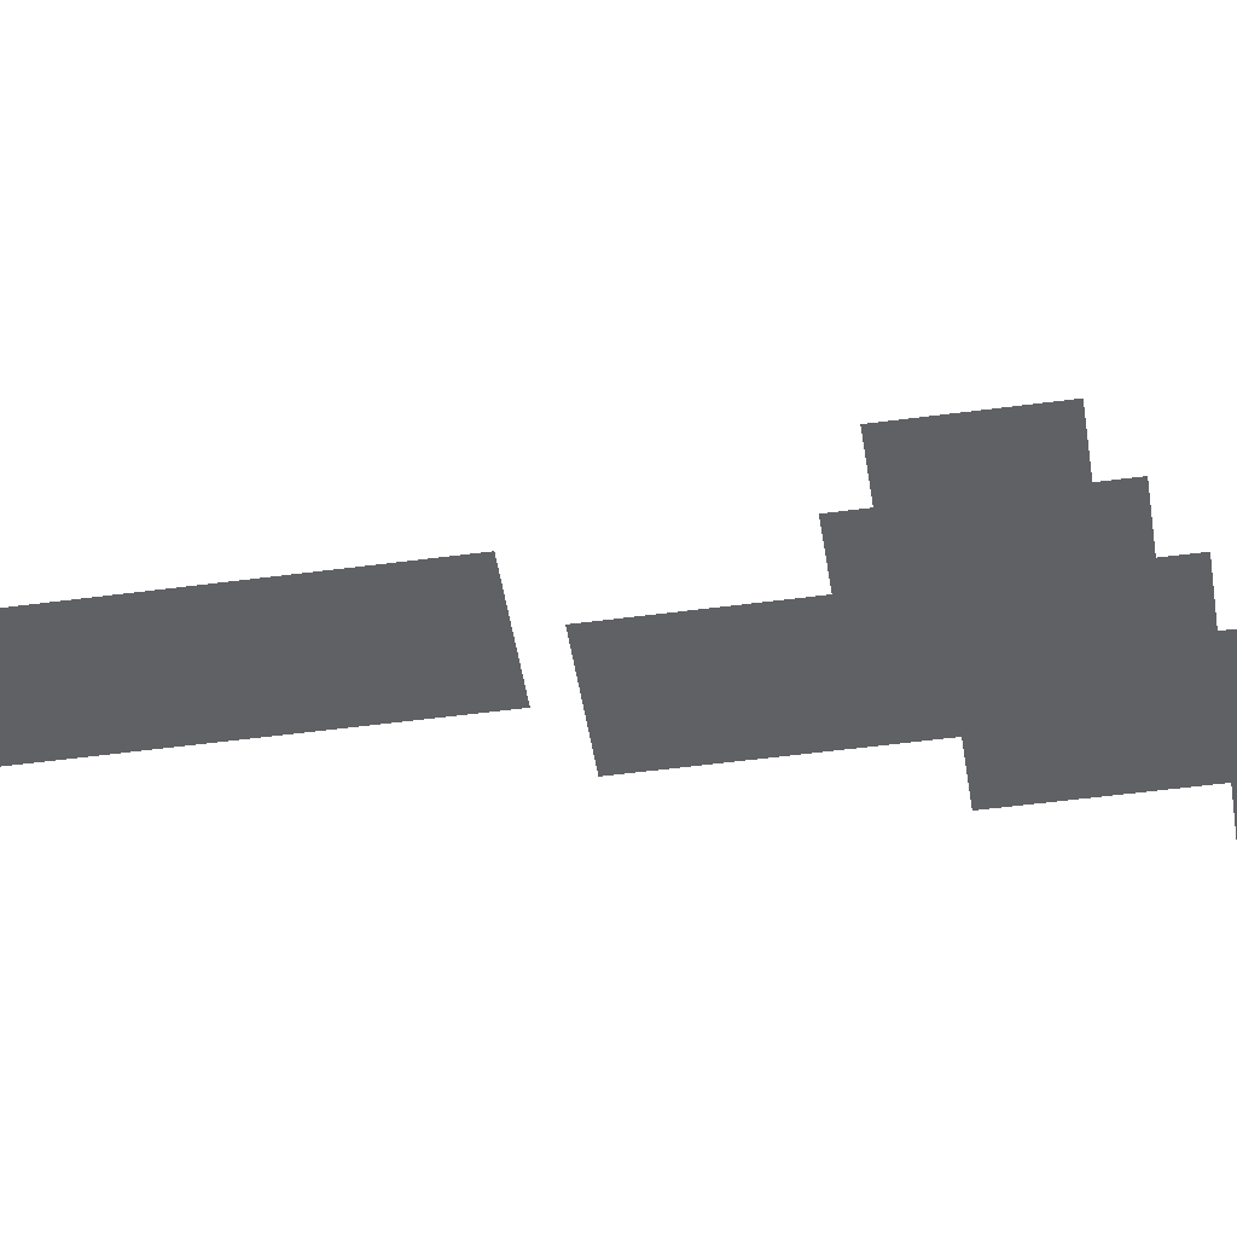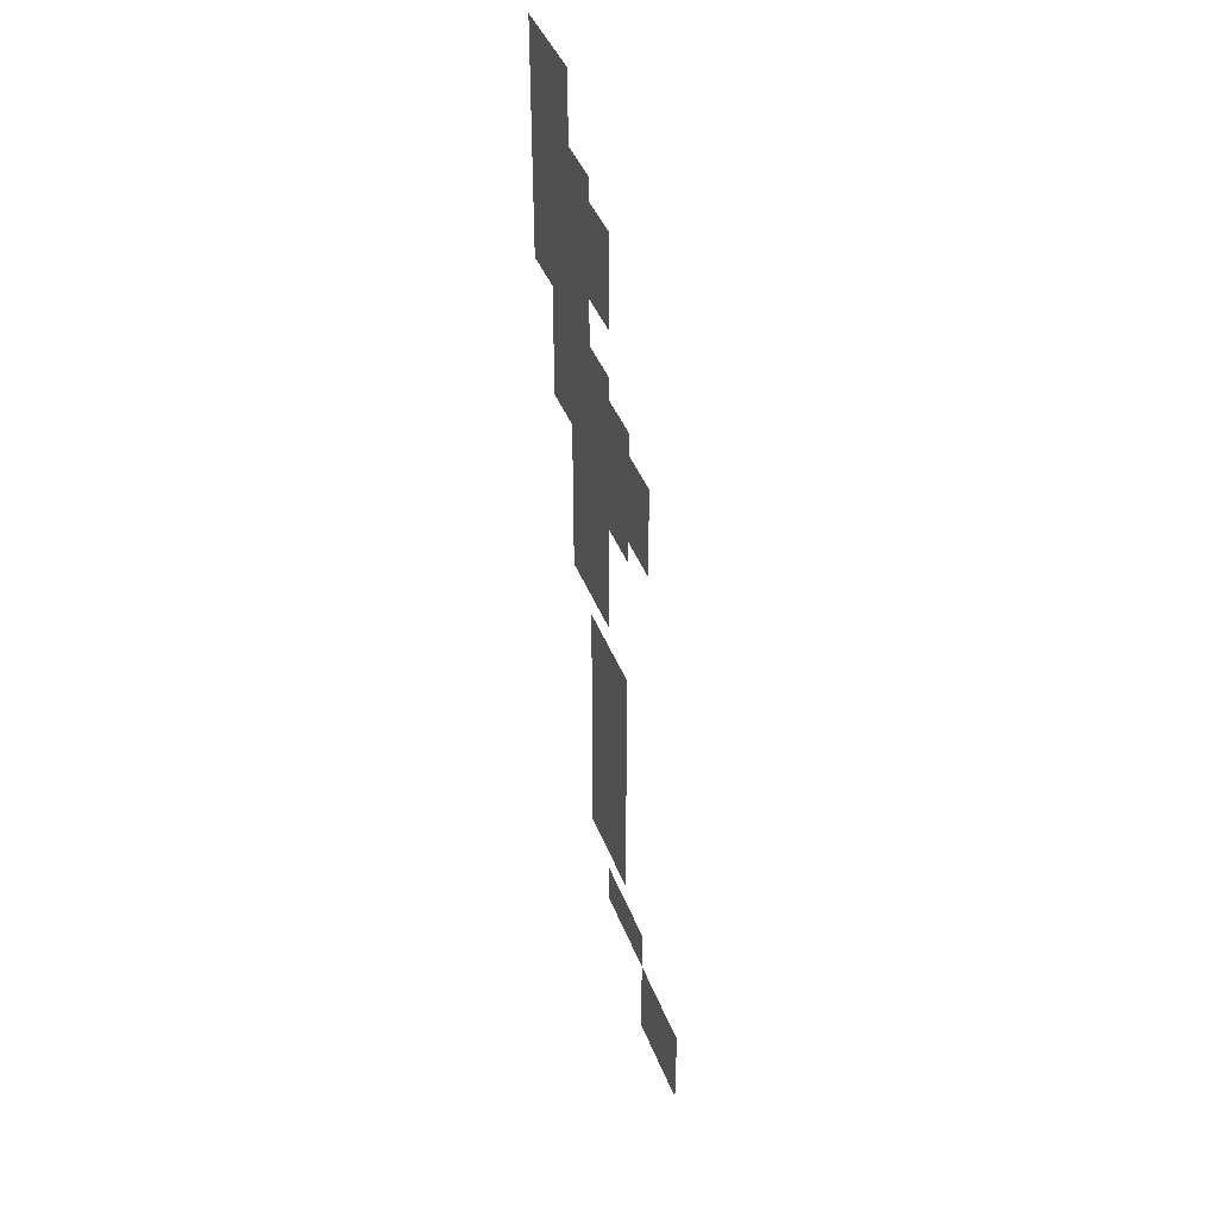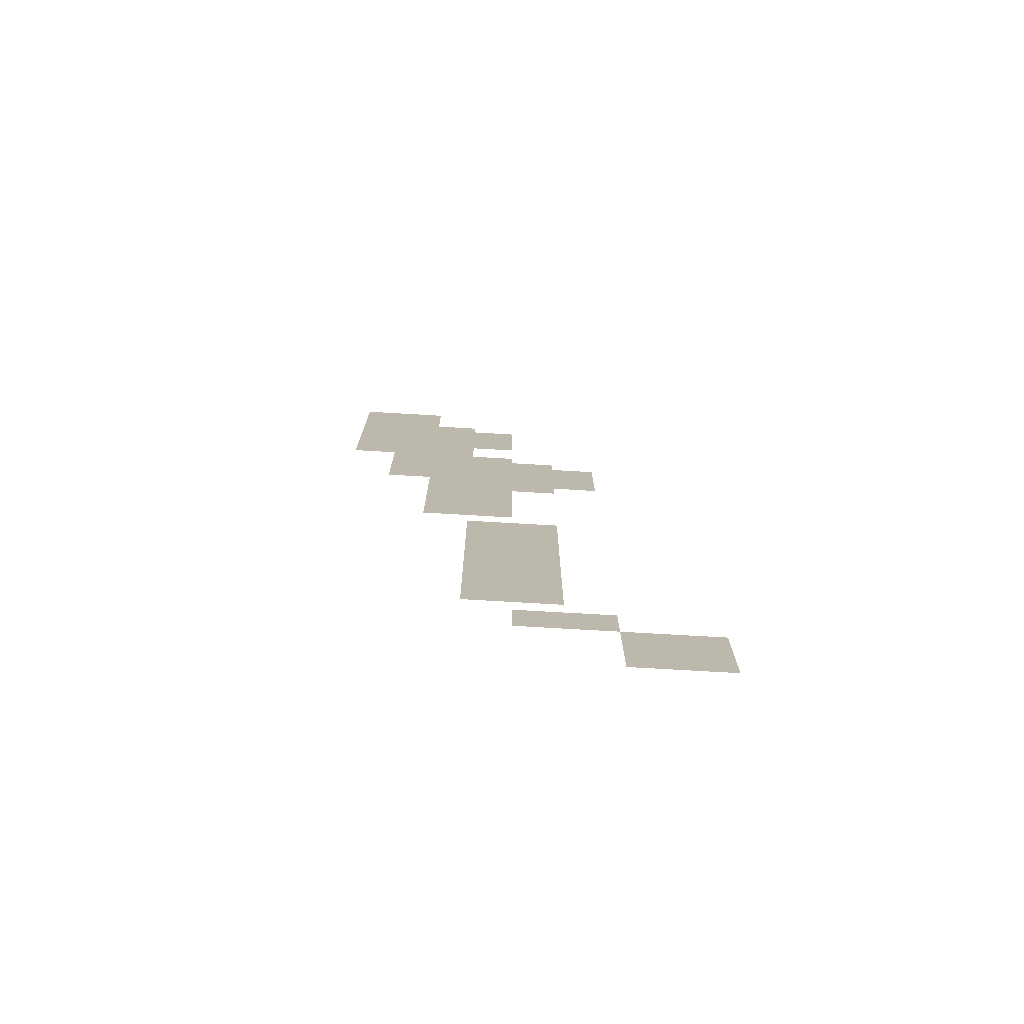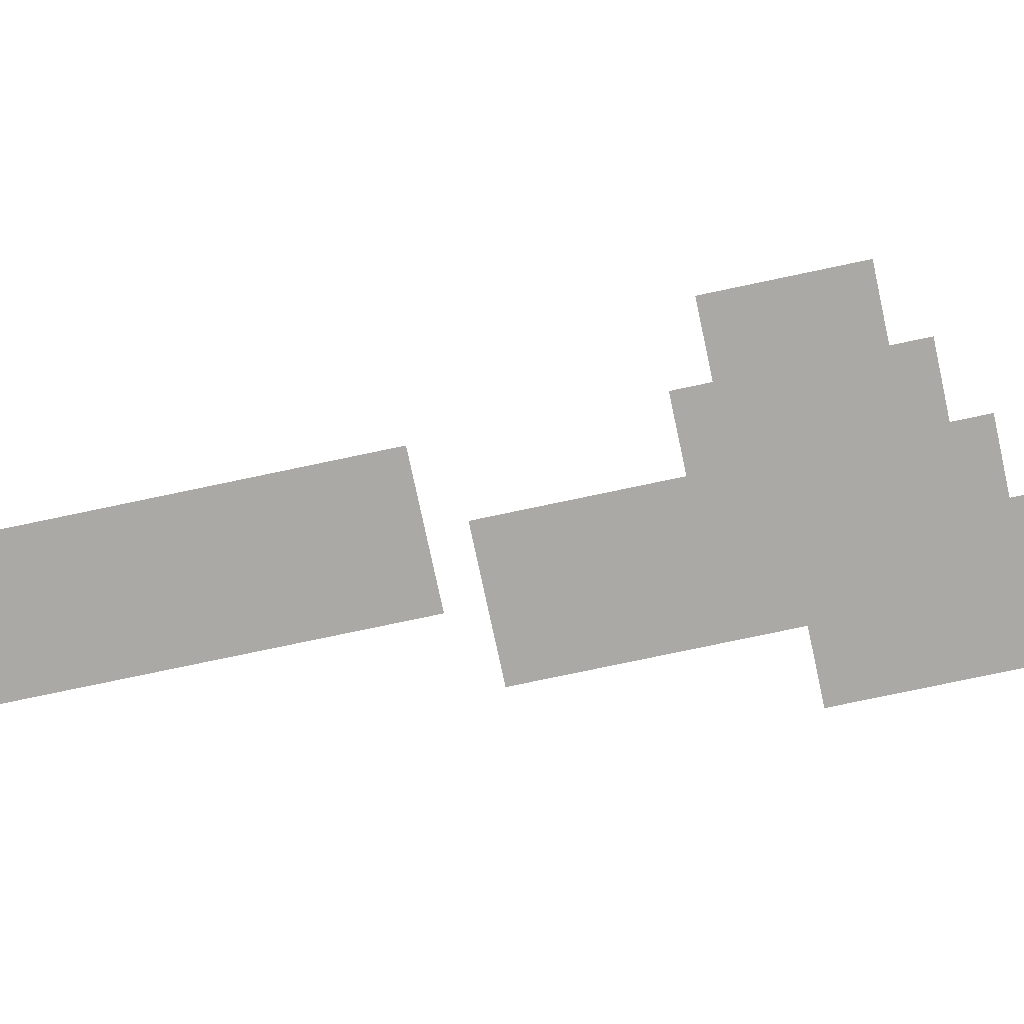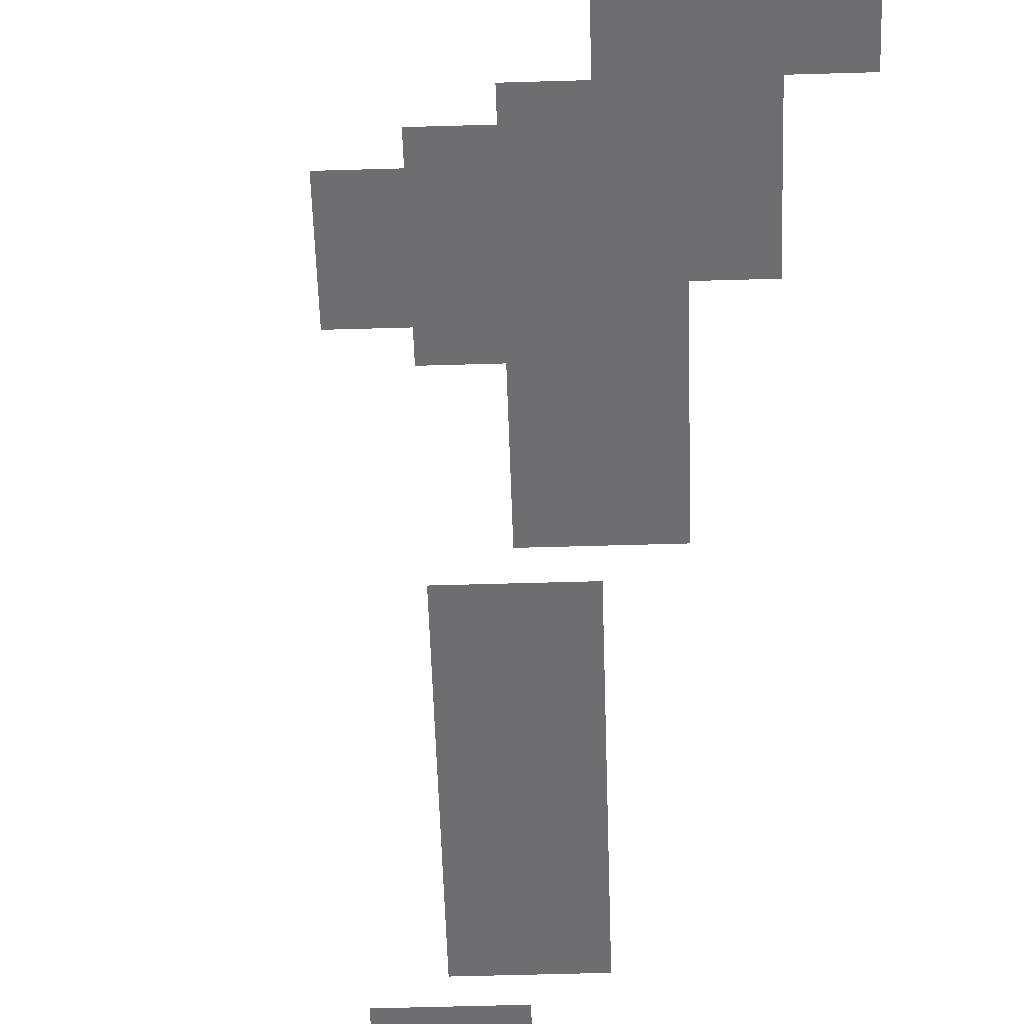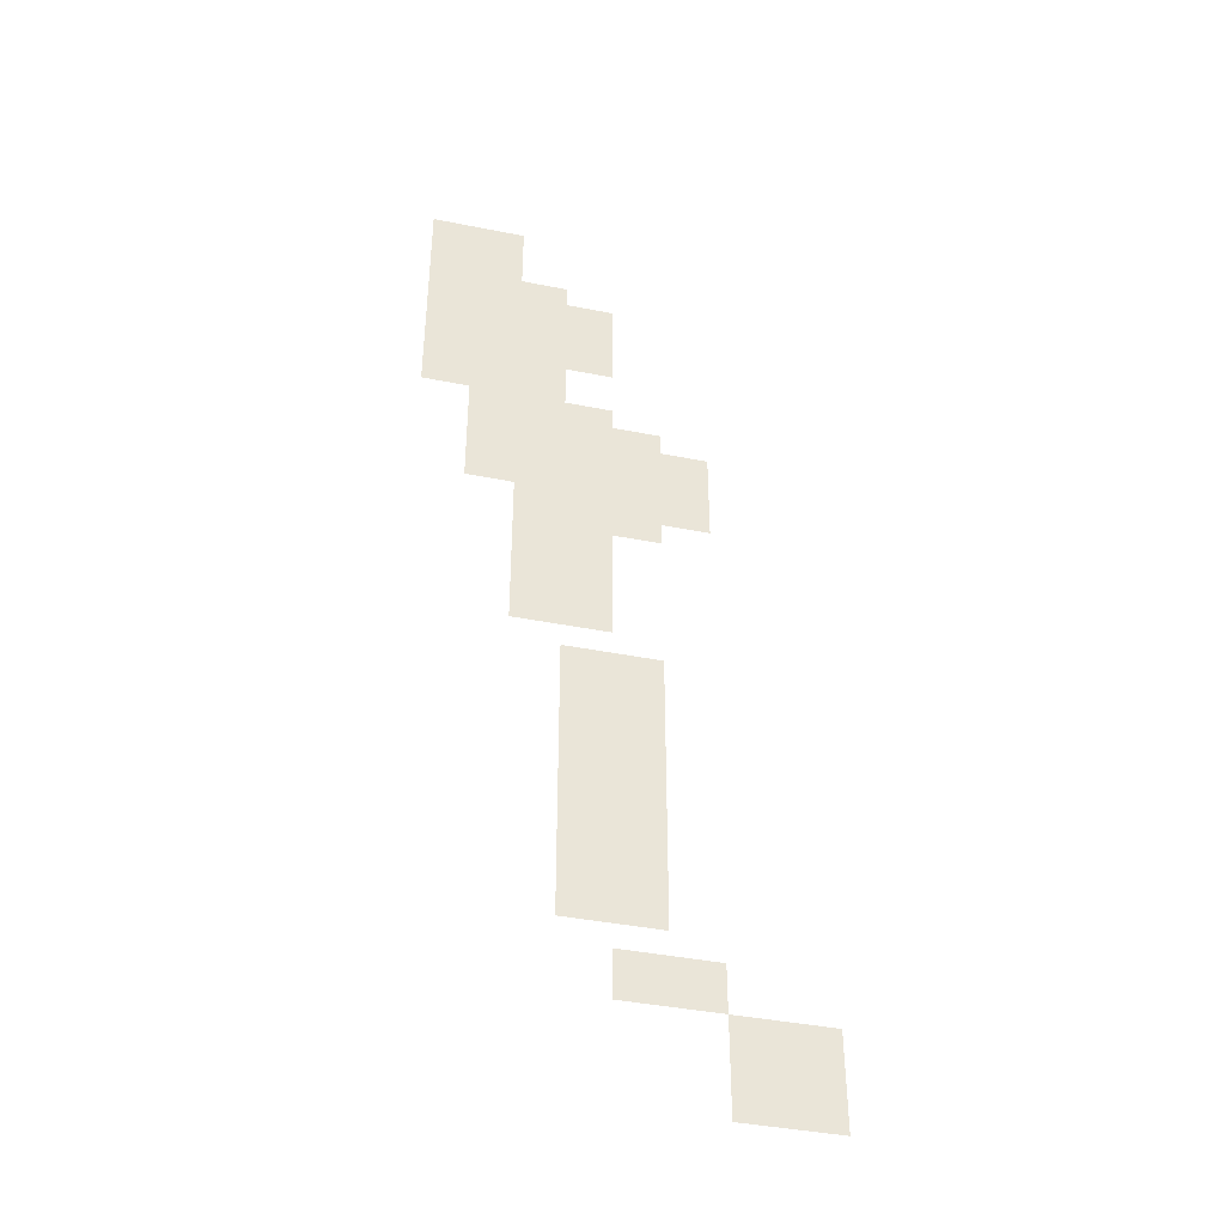
<metadata>
{"format":"obj","ext":"obj","renderer":"f3d","projection":"perspective","resolution":1024,"background":"white","views":[{"elev":-47.7,"azim":98.7,"up":"+Z"},{"elev":42.5,"azim":69.7,"up":"+Y"},{"elev":-75.7,"azim":-3.3,"up":"+Y"},{"elev":-75.3,"azim":102.0,"up":"+Z"},{"elev":-54.4,"azim":-178.2,"up":"+Z"},{"elev":-40.9,"azim":-13.7,"up":"+Y"}]}
</metadata>
<code>
v -8 -2.08 0
v -8.64 -2.08 0
v -8.64 -1.76 0
v -8 -1.76 0
v -8 -2.4 0
v -8.64 -2.4 0
v -8.64 -2.08 0
v -8 -2.08 0
v -7.68 -2.56 0
v -8.32 -2.56 0
v -8.32 -2.24 0
v -7.68 -2.24 0
v -7.36 -2.72 0
v -8 -2.72 0
v -8 -2.4 0
v -7.36 -2.4 0
v -8 -2.72 0
v -8.64 -2.72 0
v -8.64 -2.4 0
v -8 -2.4 0
v -7.68 -2.88 0
v -8.32 -2.88 0
v -8.32 -2.56 0
v -7.68 -2.56 0
v -7.36 -3.04 0
v -8 -3.04 0
v -8 -2.72 0
v -7.36 -2.72 0
v -8 -3.04 0
v -8.64 -3.04 0
v -8.64 -2.72 0
v -8 -2.72 0
v -7.68 -3.2 0
v -8.32 -3.2 0
v -8.32 -2.88 0
v -7.68 -2.88 0
v -8 -3.36 0
v -8.64 -3.36 0
v -8.64 -3.04 0
v -8 -3.04 0
v -7.68 -3.52 0
v -8.32 -3.52 0
v -8.32 -3.2 0
v -7.68 -3.2 0
v -7.36 -3.68 0
v -8 -3.68 0
v -8 -3.36 0
v -7.36 -3.36 0
v -7.04 -3.84 0
v -7.68 -3.84 0
v -7.68 -3.52 0
v -7.04 -3.52 0
v -7.68 -3.84 0
v -8.32 -3.84 0
v -8.32 -3.52 0
v -7.68 -3.52 0
v -6.72 -4 0
v -7.36 -4 0
v -7.36 -3.68 0
v -6.72 -3.68 0
v -7.36 -4 0
v -8 -4 0
v -8 -3.68 0
v -7.36 -3.68 0
v -7.04 -4.16 0
v -7.68 -4.16 0
v -7.68 -3.84 0
v -7.04 -3.84 0
v -7.68 -4.16 0
v -8.32 -4.16 0
v -8.32 -3.84 0
v -7.68 -3.84 0
v -6.72 -4.32 0
v -7.36 -4.32 0
v -7.36 -4 0
v -6.72 -4 0
v -7.36 -4.32 0
v -8 -4.32 0
v -8 -4 0
v -7.36 -4 0
v -7.04 -4.48 0
v -7.68 -4.48 0
v -7.68 -4.16 0
v -7.04 -4.16 0
v -7.36 -4.64 0
v -8 -4.64 0
v -8 -4.32 0
v -7.36 -4.32 0
v -7.36 -4.96 0
v -8 -4.96 0
v -8 -4.64 0
v -7.36 -4.64 0
v -7.36 -5.28 0
v -8 -5.28 0
v -8 -4.96 0
v -7.36 -4.96 0
v -7.04 -5.76 0
v -7.68 -5.76 0
v -7.68 -5.44 0
v -7.04 -5.44 0
v -7.04 -6.08 0
v -7.68 -6.08 0
v -7.68 -5.76 0
v -7.04 -5.76 0
v -7.04 -6.4 0
v -7.68 -6.4 0
v -7.68 -6.08 0
v -7.04 -6.08 0
v -7.04 -6.72 0
v -7.68 -6.72 0
v -7.68 -6.4 0
v -7.04 -6.4 0
v -7.04 -7.04 0
v -7.68 -7.04 0
v -7.68 -6.72 0
v -7.04 -6.72 0
v -7.04 -7.36 0
v -7.68 -7.36 0
v -7.68 -7.04 0
v -7.04 -7.04 0
v -6.72 -7.84 0
v -7.36 -7.84 0
v -7.36 -7.52 0
v -6.72 -7.52 0
v -6.08 -8.16 0
v -6.72 -8.16 0
v -6.72 -7.84 0
v -6.08 -7.84 0
v -6.08 -8.48 0
v -6.72 -8.48 0
v -6.72 -8.16 0
v -6.08 -8.16 0
g obala_mesh_0002
f 1 2 3 4
f 5 6 7 8
f 9 10 11 12
f 13 14 15 16
f 17 18 19 20
f 21 22 23 24
f 25 26 27 28
f 29 30 31 32
f 33 34 35 36
f 37 38 39 40
f 41 42 43 44
f 45 46 47 48
f 49 50 51 52
f 53 54 55 56
f 57 58 59 60
f 61 62 63 64
f 65 66 67 68
f 69 70 71 72
f 73 74 75 76
f 77 78 79 80
f 81 82 83 84
f 85 86 87 88
f 89 90 91 92
f 93 94 95 96
f 97 98 99 100
f 101 102 103 104
f 105 106 107 108
f 109 110 111 112
f 113 114 115 116
f 117 118 119 120
f 121 122 123 124
f 125 126 127 128
f 129 130 131 132

</code>
